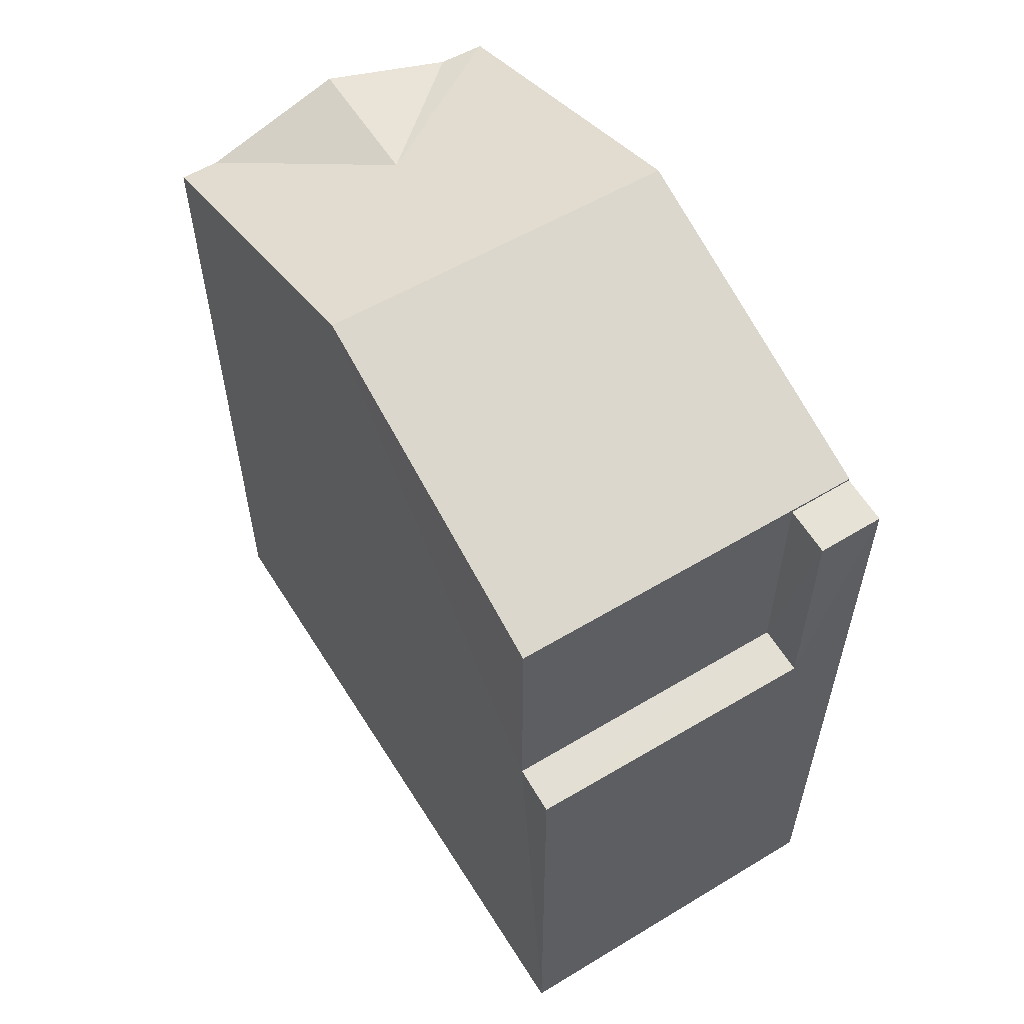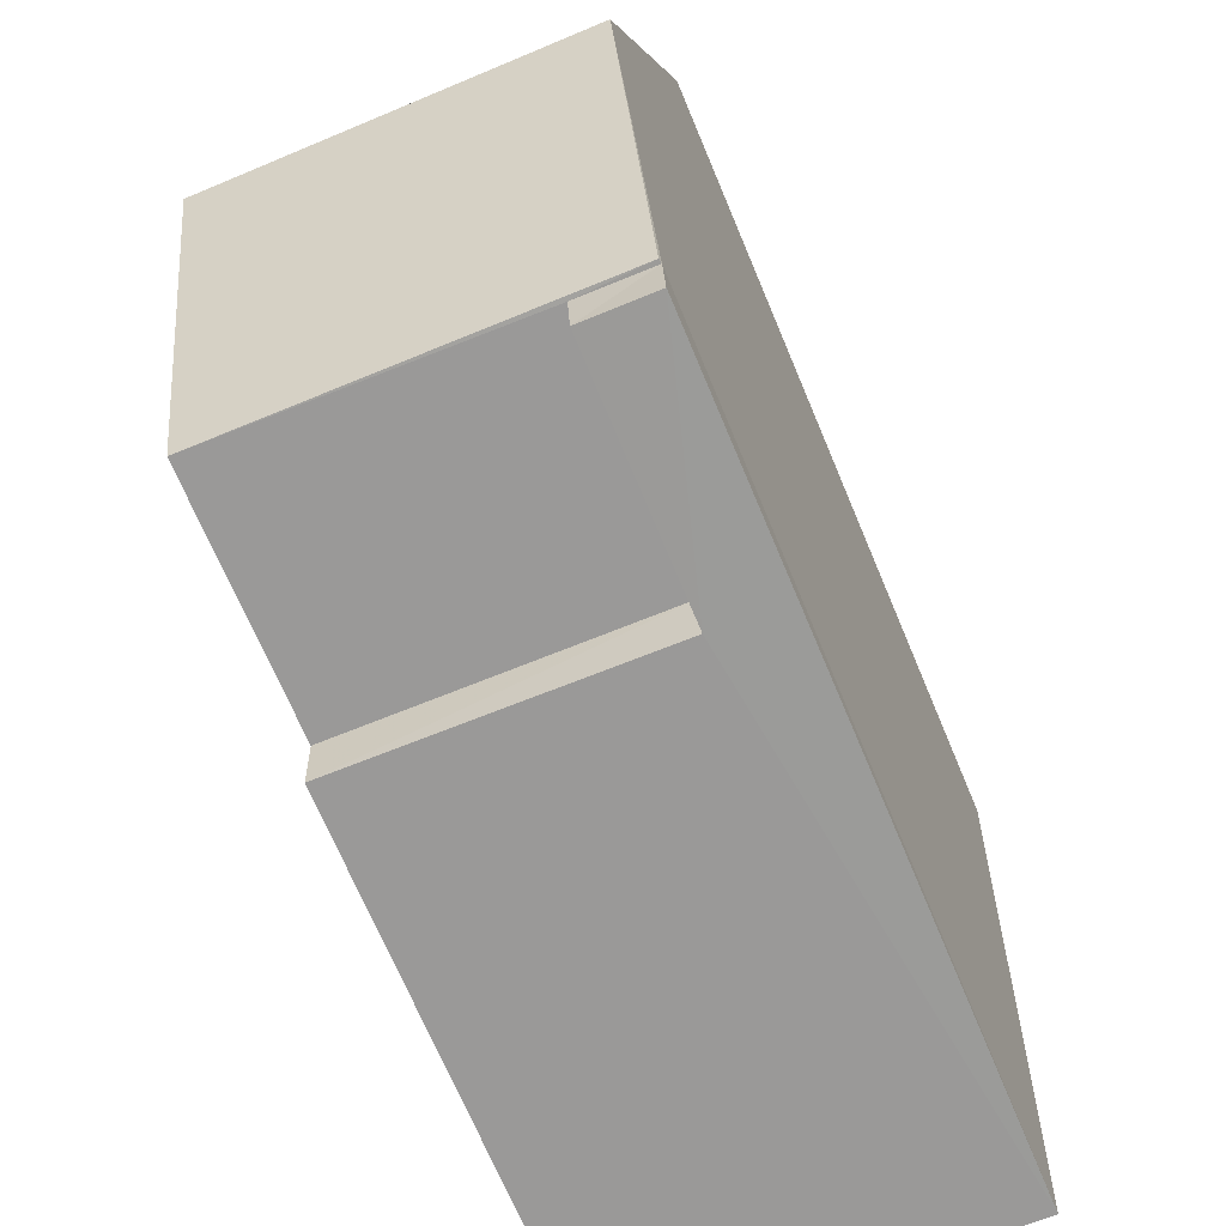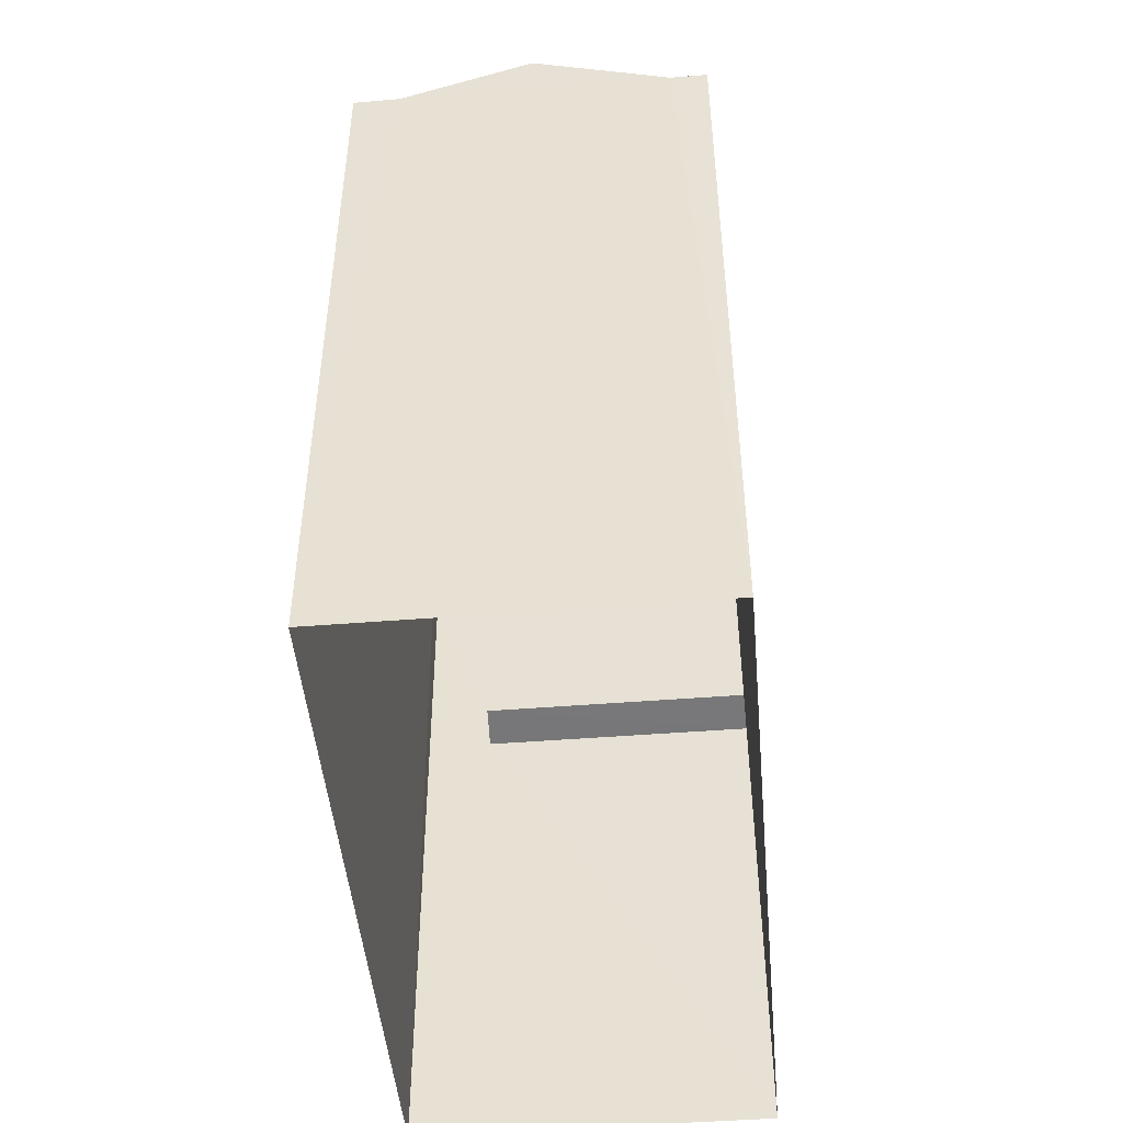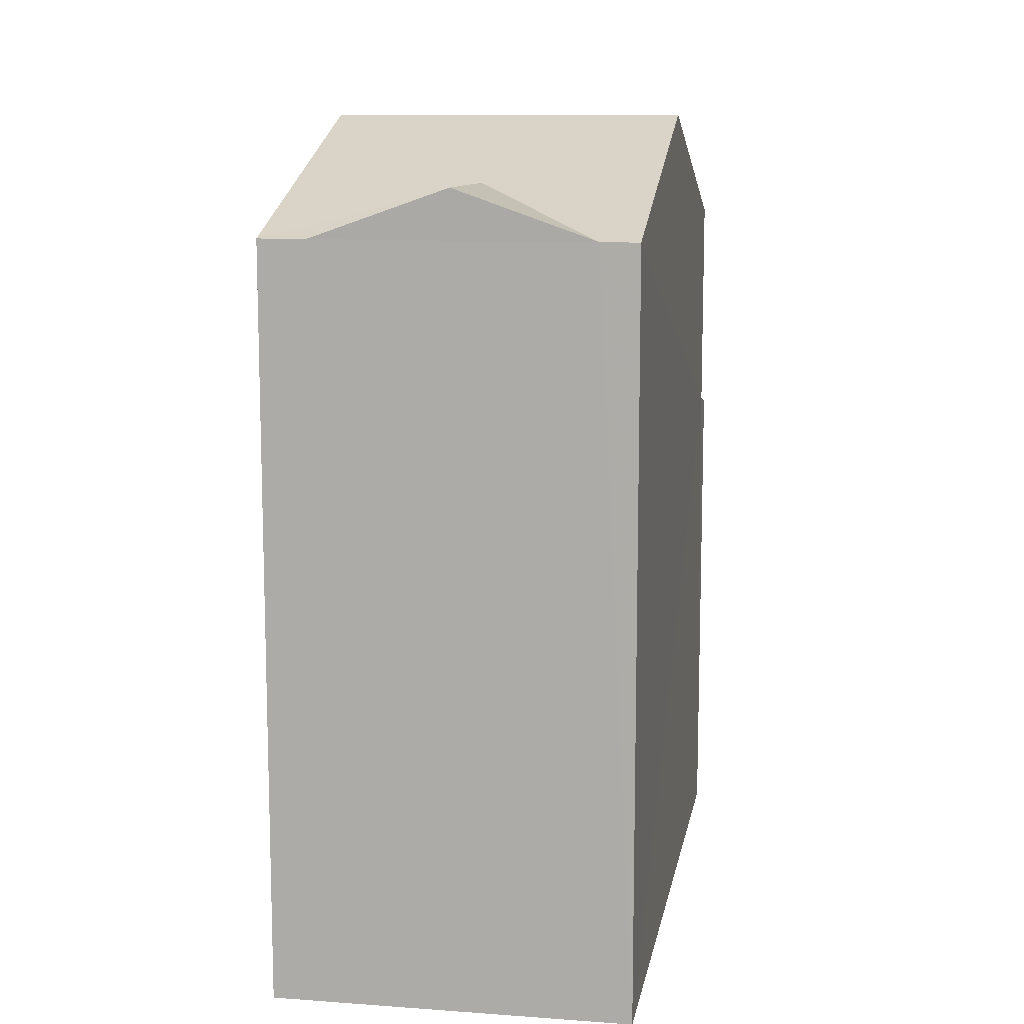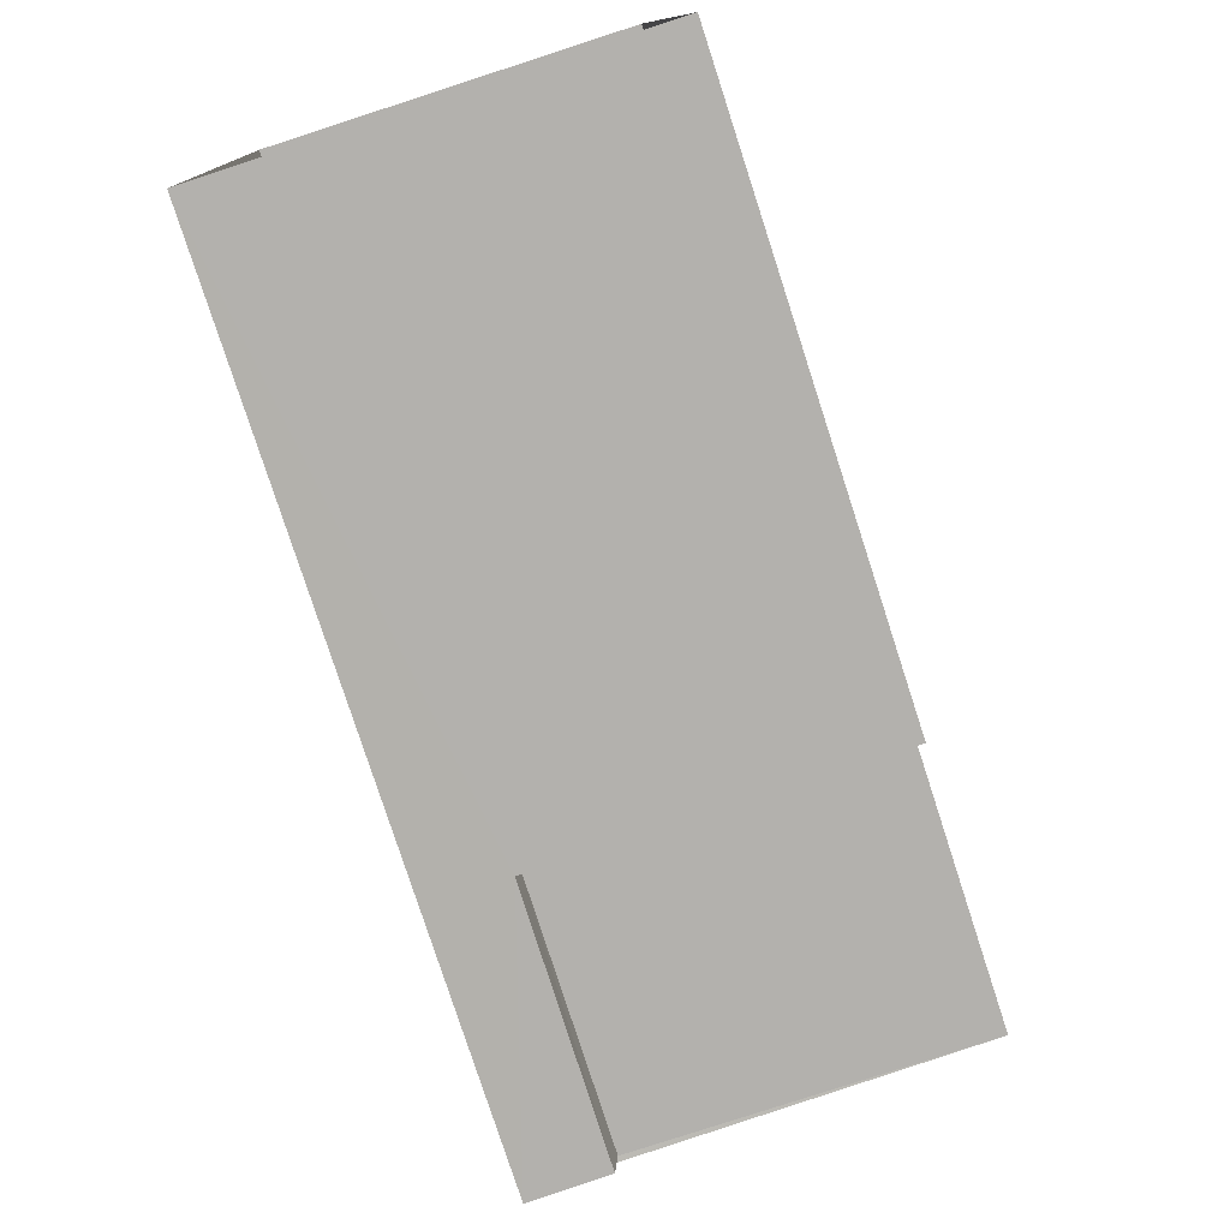
<metadata>
{"format":"obj","ext":"obj","renderer":"f3d","projection":"perspective","resolution":1024,"background":"white","views":[{"elev":57.4,"azim":-34.2,"up":"+Z"},{"elev":-70.4,"azim":22.9,"up":"+Y"},{"elev":-46.8,"azim":-177.3,"up":"+Z"},{"elev":10.8,"azim":-172.3,"up":"+Z"},{"elev":-78.2,"azim":-162.0,"up":"+Y"}]}
</metadata>
<code>
v -3.729e+05 -1.05e+05 24.99
v -3.729e+05 -1.05e+05 25
v -3.729e+05 -1.05e+05 25
v -3.729e+05 -1.05e+05 24.99
v -3.729e+05 -1.05e+05 31.49
v -3.729e+05 -1.05e+05 31.49
v -3.729e+05 -1.05e+05 31.39
v -3.729e+05 -1.05e+05 31.39
v -3.729e+05 -1.05e+05 34.94
v -3.729e+05 -1.05e+05 34.34
v -3.729e+05 -1.05e+05 34.94
v -3.729e+05 -1.05e+05 35.75
v -3.729e+05 -1.05e+05 34.34
v -3.729e+05 -1.05e+05 34.34
v -3.729e+05 -1.05e+05 35.75
v -3.729e+05 -1.05e+05 34.34
v -3.729e+05 -1.05e+05 34.34
v -3.729e+05 -1.05e+05 34.34
v -3.729e+05 -1.05e+05 34.3
v -3.729e+05 -1.05e+05 34.3
v -3.729e+05 -1.05e+05 34.22
v -3.729e+05 -1.05e+05 34.22
f 1 2 3
f 4 1 3
f 5 6 7
f 8 5 7
f 9 10 11
f 12 13 14
f 12 15 13
f 16 9 11
f 10 9 17
f 17 9 12
f 12 9 15
f 9 16 18
f 15 9 18
f 19 20 21
f 22 19 21
f 7 3 8
f 3 2 8
f 8 22 21
f 8 2 22
f 5 21 20
f 5 8 21
f 17 12 1
f 1 19 2
f 12 14 19
f 19 22 2
f 1 12 19
f 13 6 20
f 6 5 20
f 14 13 20
f 19 14 20
f 15 18 6
f 13 15 6
f 18 4 6
f 6 4 3
f 6 3 7
f 18 16 4
f 4 10 1
f 1 10 17
f 11 10 16
f 16 10 4

</code>
